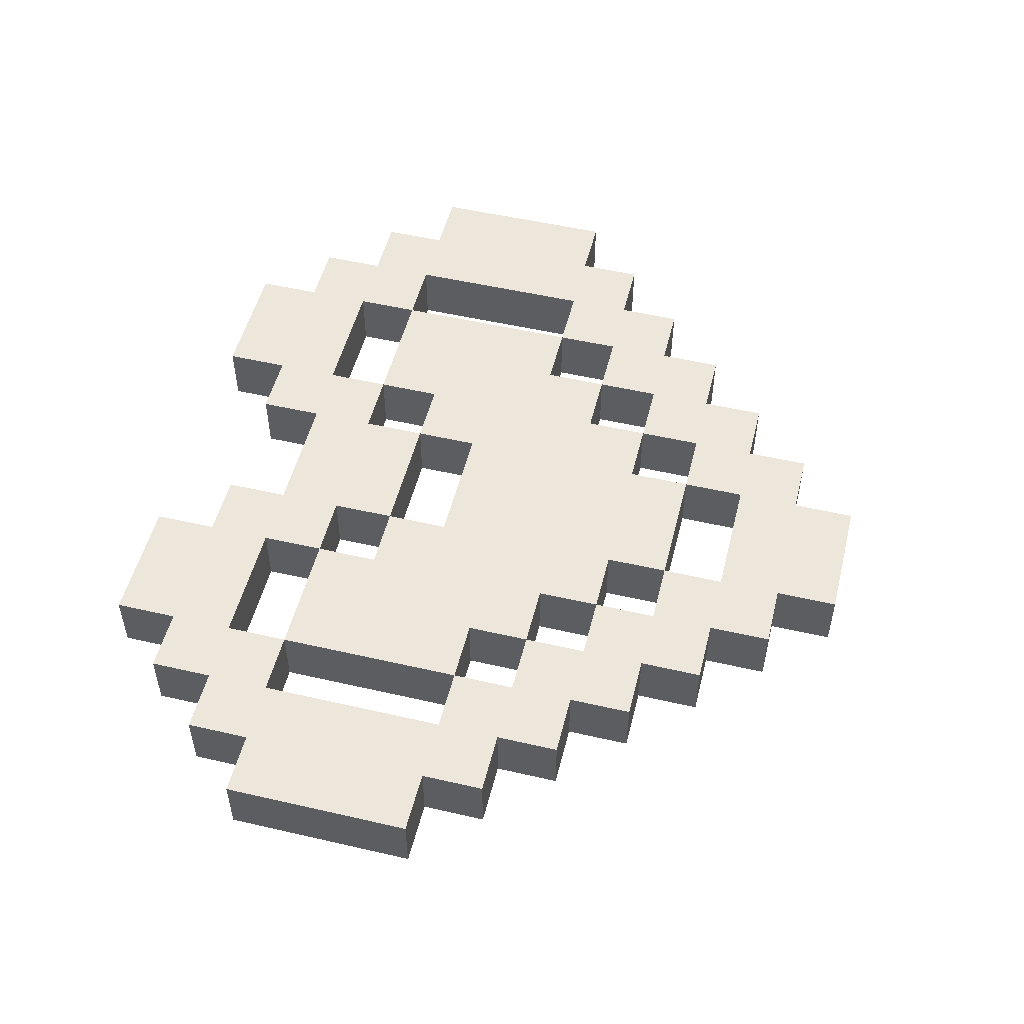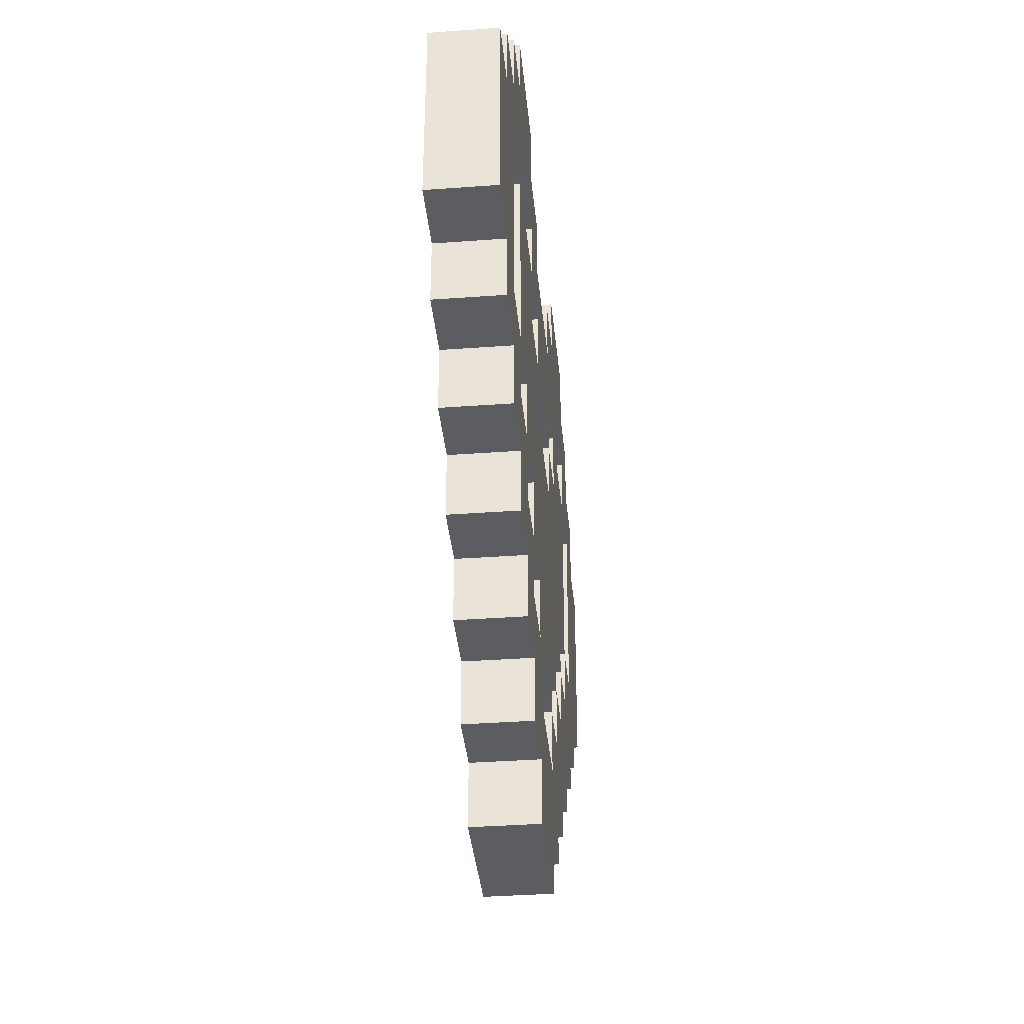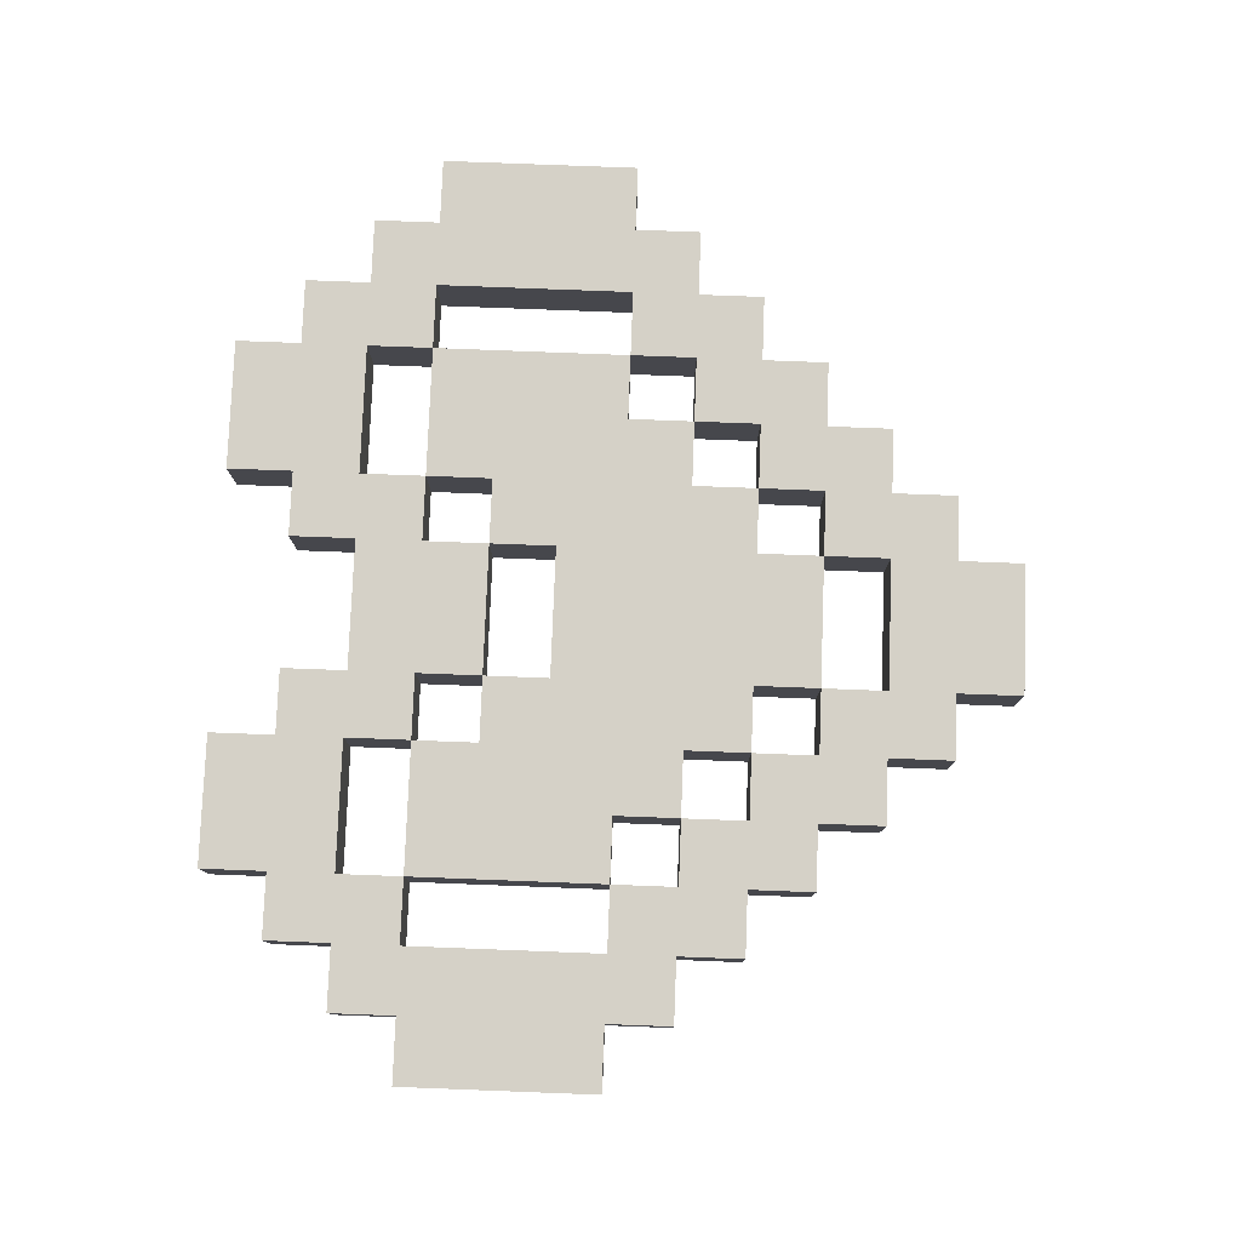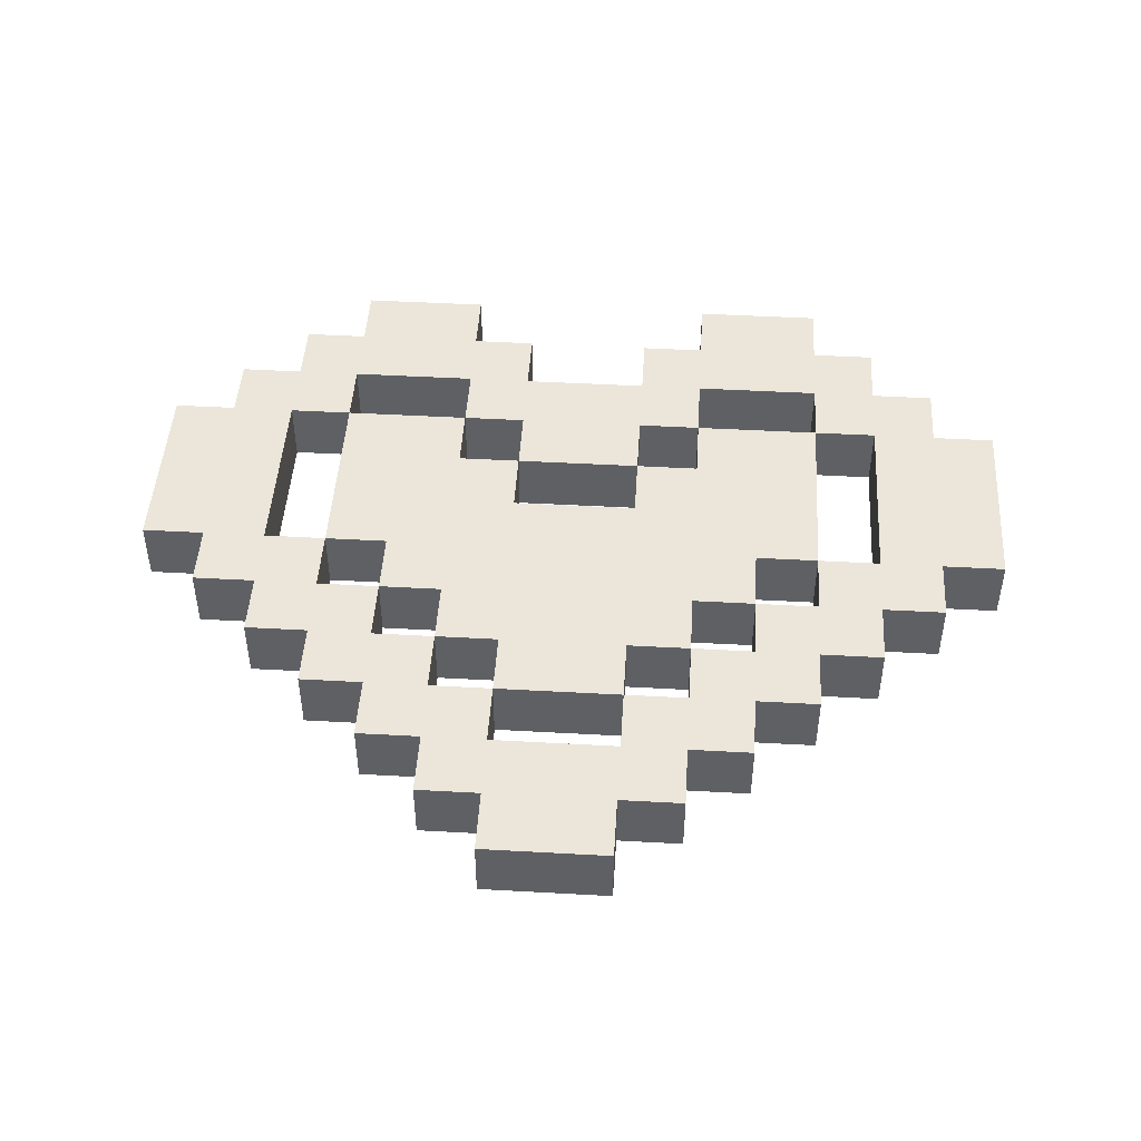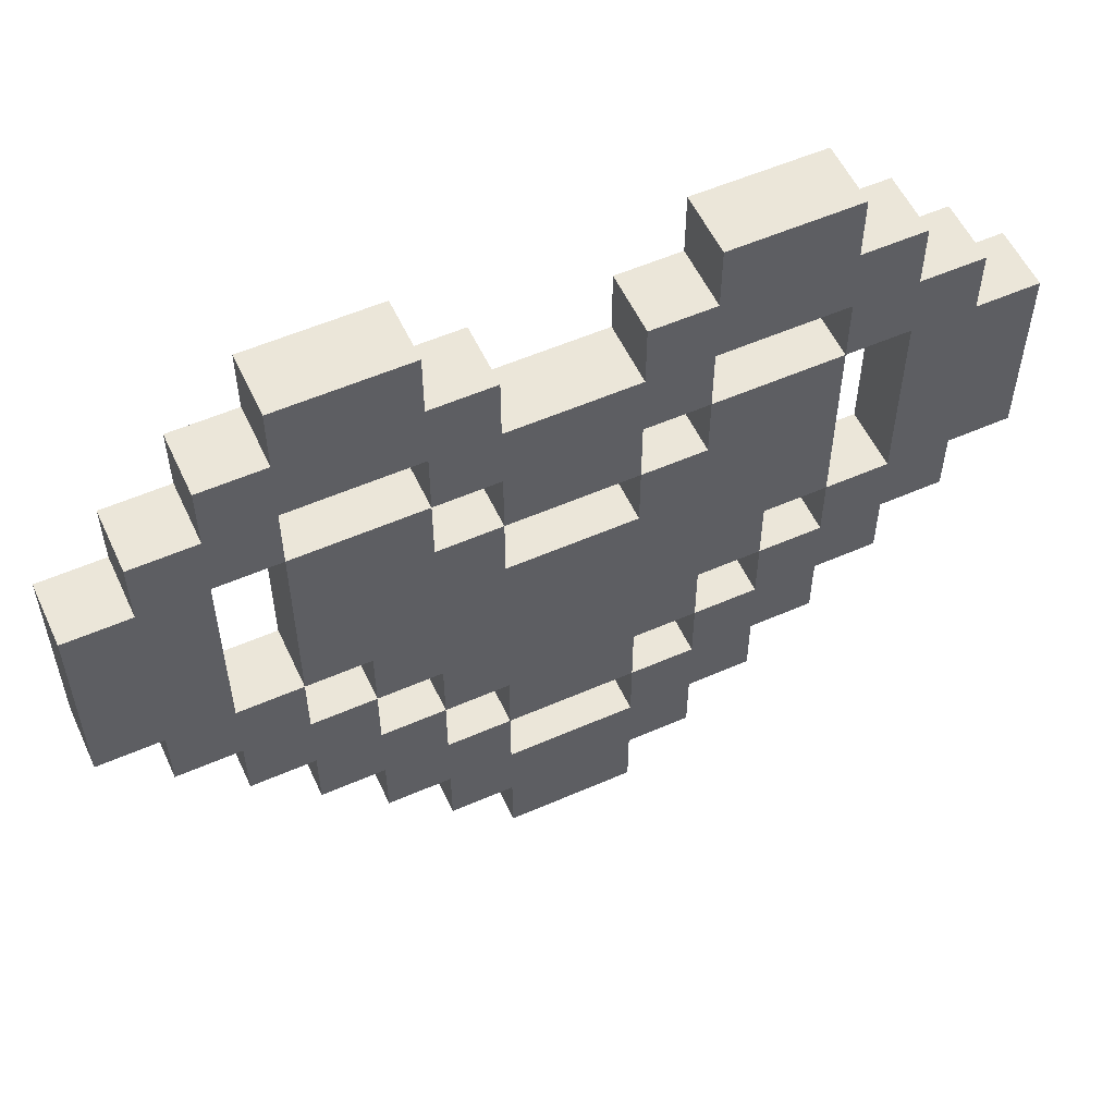
<metadata>
{"format":"obj","ext":"obj","renderer":"f3d","projection":"perspective","resolution":1024,"background":"white","views":[{"elev":51.9,"azim":104.0,"up":"+Y"},{"elev":-36.9,"azim":-84.6,"up":"+Z"},{"elev":79.2,"azim":92.2,"up":"+Y"},{"elev":47.0,"azim":-176.4,"up":"+Y"},{"elev":55.5,"azim":155.3,"up":"+Z"}]}
</metadata>
<code>
o HealthUp
g New Game Object
v 0 0.0625 0
v 0 0.0625 -0.1875
v -0.0625 0.0625 -0.1875
v -0.0625 0.0625 -0.25
v -0.125 0.0625 -0.25
v -0.125 0.0625 -0.3125
v -0.1875 0.0625 -0.3125
v -0.1875 0.0625 -0.375
v -0.3125 0.0625 -0.375
v -0.3125 0.0625 -0.3125
v -0.375 0.0625 -0.3125
v -0.375 0.0625 -0.25
v -0.4375 0.0625 -0.25
v -0.4375 0.0625 -0.1875
v -0.5 0.0625 -0.1875
v -0.5 0.0625 0
v -0.375 0.0625 0
v -0.375 0.0625 -0.0625
v -0.3125 0.0625 -0.0625
v -0.3125 0.0625 -0.125
v -0.1875 0.0625 -0.125
v -0.1875 0.0625 -0.0625
v -0.125 0.0625 -0.0625
v -0.125 0.0625 0
v -0.0625 0 -0.1875
v 0 0 -0.1875
v 0 0 0
v -0.1875 0 -0.0625
v -0.1875 0 -0.125
v -0.125 0 -0.0625
v -0.125 0 -0.25
v -0.0625 0 -0.25
v -0.1875 0 -0.3125
v -0.125 0 -0.3125
v -0.375 0 -0.0625
v -0.375 0 0
v -0.5 0 0
v -0.5 0 -0.1875
v -0.4375 0 -0.1875
v -0.3125 0 -0.125
v -0.3125 0 -0.0625
v -0.4375 0 -0.25
v -0.375 0 -0.25
v -0.375 0 -0.3125
v -0.3125 0 -0.3125
v -0.3125 0 -0.375
v -0.1875 0 -0.375
v -0.125 0 0
v -0.625 0.0625 0.0625
v -0.625 0.0625 0
v -0.5625 0.0625 0.0625
v -0.625 0.0625 -0.1875
v -0.625 0.0625 -0.25
v -0.5625 0.0625 -0.25
v -0.6875 0.0625 0
v -0.6875 0.0625 -0.1875
v -0.5625 0.0625 0.125
v -0.5 0.0625 0.125
v -0.5 0.0625 0.08333
v -0.5 0.0625 0.0625
v -0.5625 0.0625 0
v -0.5125 0.0625 -0.1875
v -0.5625 0.0625 -0.1875
v -0.5625 0.0625 -0.3125
v -0.5 0.0625 -0.3125
v -0.5 0.0625 0.1875
v -0.375 0.0625 0.1875
v -0.375 0.0625 0.125
v -0.3125 0.0625 0.0625
v -0.3125 0.0625 0.125
v -0.2589 0.0625 -0.0625
v -0.1875 0.0625 0.0625
v -0.2589 0.0625 -0.0625
v -0.3125 0.0625 -0.5625
v -0.1875 0.0625 -0.5625
v -0.1875 0.0625 -0.5
v -0.3125 0.0625 -0.5
v -0.1875 0.0625 -0.4583
v -0.1875 0.0625 -0.4375
v -0.3125 0.0625 -0.4375
v -0.3625 0.0625 0
v -0.375 0.0625 0.0625
v -0.3438 0.0625 0
v -0.3304 0.0625 0
v -0.3125 0.0625 0
v -0.375 0.0625 -0.4375
v -0.375 0.0625 -0.5
v -0.3125 0.0625 -0.4
v -0.375 0.0625 -0.3875
v -0.375 0.0625 -0.375
v -0.3125 0.0625 -0.4
v -0.5 0.0625 -0.25
v -0.4688 0.0625 -0.25
v -0.5 0.0625 -0.375
v -0.4375 0.0625 -0.375
v -0.4375 0.0625 -0.3125
v -0.4196 0.0625 -0.3125
v -0.4018 0.0625 -0.3125
v -0.4375 0.0625 -0.4375
v -0.1875 0.0625 0.125
v -0.125 0.0625 0.125
v -0.125 0.0625 0.08333
v -0.125 0.0625 0.0625
v -0.1875 0.0625 0
v -0.1696 0.0625 0
v -0.1562 0.0625 0
v -0.1375 0.0625 0
v -0.125 0.0625 0.1875
v 0 0.0625 0.1875
v 0 0.0625 0.125
v 0.0625 0.0625 0.0625
v 0.0625 0.0625 0.125
v 0.125 0.0625 0
v 0.125 0.0625 0.0625
v 0.0625 0.0625 0
v 0 0.0625 0.0625
v -0.125 0.0625 -0.4375
v -0.0625 0.0625 -0.4375
v -0.0625 0.0625 -0.375
v -0.125 0.0625 -0.5
v -0.1875 0.0625 -0.425
v 0 0.0625 -0.375
v 0 0.0625 -0.3125
v -0.125 0.0625 -0.375
v -0.08036 0.0625 -0.3125
v -0.03125 0.0625 -0.25
v -0.0625 0.0625 -0.3125
v 0.0625 0.0625 -0.3125
v 0.0625 0.0625 -0.25
v 0 0.0625 -0.25
v 0.0125 0.0625 -0.1875
v 0.0625 0.0625 -0.1875
v 0.07812 0.0625 -0.1875
v 0.125 0.0625 -0.25
v 0.125 0.0625 -0.1875
v 0.1875 0.0625 -0.1875
v 0.1875 0.0625 0
v -0.625 0 0
v -0.5625 0 0.0625
v -0.5625 0 -0.25
v -0.625 0 -0.1875
v -0.6875 0 -0.1875
v -0.6875 0 0
v -0.625 0 -0.25
v -0.625 0 0.0625
v -0.5625 0 0
v -0.5 0 0.0625
v -0.5 0 0.08333
v -0.5 0 0.125
v -0.5625 0 0.125
v -0.5125 0 -0.1875
v -0.5 0 -0.3125
v -0.5625 0 -0.3125
v -0.5625 0 -0.1875
v -0.375 0 0.125
v -0.3125 0 0.0625
v -0.3125 0 0.125
v -0.375 0 0.1875
v -0.5 0 0.1875
v -0.2589 0 -0.0625
v -0.1875 0 0.0625
v -0.2589 0 -0.0625
v -0.3125 0 -0.4375
v -0.1875 0 -0.4375
v -0.1875 0 -0.4583
v -0.3125 0 -0.5
v -0.1875 0 -0.5
v -0.3125 0 -0.5625
v -0.1875 0 -0.5625
v -0.3304 0 0
v -0.3125 0 0
v -0.3438 0 0
v -0.3625 0 0
v -0.375 0 0.0625
v -0.375 0 -0.375
v -0.3125 0 -0.4
v -0.375 0 -0.3875
v -0.3125 0 -0.4
v -0.375 0 -0.4375
v -0.375 0 -0.5
v -0.4688 0 -0.25
v -0.4375 0 -0.375
v -0.5 0 -0.375
v -0.5 0 -0.25
v -0.4018 0 -0.3125
v -0.4375 0 -0.4375
v -0.4196 0 -0.3125
v -0.4375 0 -0.3125
v -0.1375 0 0
v -0.125 0 0.0625
v -0.1562 0 0
v -0.1696 0 0
v -0.1875 0 0
v -0.125 0 0.08333
v -0.125 0 0.125
v -0.1875 0 0.125
v 0 0 0.125
v 0.0625 0 0.0625
v 0.0625 0 0.125
v 0 0 0.1875
v -0.125 0 0.1875
v 0.0625 0 0
v 0.125 0 0
v -1.49e-08 0 0.0625
v 0.125 0 0.0625
v -0.0625 0 -0.375
v -0.125 0 -0.4375
v -0.1875 0 -0.425
v -0.125 0 -0.5
v -0.0625 0 -0.4375
v 0 0 -0.3125
v -0.08036 0 -0.3125
v -0.125 0 -0.375
v 0 0 -0.375
v -0.03125 0 -0.25
v 0.0625 0 -0.25
v 0.0625 0 -0.3125
v -0.0625 0 -0.3125
v 0.07812 0 -0.1875
v 0.125 0 -0.1875
v 0.125 0 -0.25
v 0.0625 0 -0.1875
v 0.0125 0 -0.1875
v 0 0 -0.25
v 0.1875 0 0
v 0.1875 0 -0.1875
f 1 2 3
f 23 21 22
f 3 4 5
f 5 6 7
f 16 17 18
f 14 15 16
f 16 18 14
f 18 19 20
f 14 18 20
f 12 13 14
f 20 12 14
f 10 11 12
f 12 20 10
f 20 21 10
f 7 8 9
f 7 9 10
f 21 7 10
f 5 7 21
f 3 5 21
f 23 3 21
f 1 3 23
f 1 23 24
f 48 30 27
f 30 25 27
f 29 25 30
f 29 31 25
f 29 33 31
f 45 33 29
f 45 46 33
f 46 47 33
f 45 29 40
f 45 40 43
f 43 44 45
f 39 43 40
f 39 42 43
f 40 35 39
f 40 41 35
f 39 35 37
f 37 38 39
f 35 36 37
f 33 34 31
f 31 32 25
f 28 29 30
f 25 26 27
f 51 50 49
f 54 53 52
f 50 56 55
f 50 52 56
f 54 52 50
f 50 51 54
f 58 51 57
f 58 59 51
f 51 59 60
f 51 60 16
f 61 51 16
f 54 63 62
f 65 64 54
f 62 15 65
f 54 62 65
f 67 58 66
f 67 68 58
f 58 68 59
f 68 70 69
f 68 69 60
f 59 68 60
f 72 71 19
f 69 72 19
f 72 22 73
f 76 75 74
f 76 74 77
f 77 78 76
f 79 78 77
f 80 79 77
f 69 81 17
f 82 69 17
f 81 69 83
f 83 69 84
f 69 85 84
f 77 87 86
f 86 80 77
f 88 80 86
f 89 88 86
f 89 90 9
f 91 89 9
f 93 65 92
f 95 94 65
f 93 13 95
f 65 93 95
f 97 95 96
f 98 95 97
f 86 99 95
f 95 89 86
f 89 95 90
f 95 98 11
f 90 95 11
f 101 72 100
f 101 102 72
f 72 102 103
f 72 105 104
f 105 72 106
f 72 107 106
f 103 24 107
f 72 103 107
f 109 101 108
f 109 110 101
f 101 110 102
f 110 112 111
f 110 111 103
f 102 110 103
f 111 114 113
f 111 115 1
f 116 111 1
f 111 113 115
f 119 118 117
f 117 120 76
f 78 117 76
f 79 117 78
f 121 117 79
f 117 121 8
f 119 117 8
f 123 122 119
f 119 124 6
f 125 119 6
f 123 119 125
f 127 4 126
f 123 127 126
f 129 128 123
f 129 123 126
f 129 130 2
f 131 129 2
f 132 129 131
f 133 129 132
f 135 134 129
f 135 129 133
f 137 136 135
f 133 132 115
f 113 133 115
f 113 135 133
f 137 135 113
f 140 139 138
f 138 141 140
f 142 141 138
f 143 142 138
f 141 144 140
f 145 138 139
f 139 146 37
f 147 139 37
f 148 139 147
f 139 148 149
f 150 139 149
f 38 151 140
f 152 38 140
f 140 153 152
f 154 140 151
f 155 148 147
f 156 155 147
f 156 157 155
f 148 155 149
f 149 155 158
f 159 149 158
f 28 161 160
f 161 156 41
f 162 161 41
f 165 164 163
f 166 165 163
f 167 165 166
f 166 168 167
f 168 169 167
f 171 156 170
f 170 156 172
f 172 156 173
f 174 36 173
f 156 174 173
f 176 46 175
f 177 176 175
f 163 178 177
f 179 163 177
f 166 163 179
f 179 180 166
f 42 181 152
f 182 42 152
f 152 183 182
f 152 181 184
f 175 44 185
f 182 175 185
f 182 177 175
f 179 177 182
f 182 186 179
f 182 185 187
f 182 187 188
f 161 189 48
f 190 161 48
f 189 161 191
f 161 192 191
f 192 161 193
f 194 161 190
f 161 194 195
f 196 161 195
f 197 194 190
f 198 197 190
f 198 199 197
f 194 197 195
f 195 197 200
f 201 195 200
f 203 198 202
f 198 204 27
f 202 198 27
f 203 205 198
f 207 206 47
f 208 207 47
f 164 207 208
f 165 207 164
f 167 207 165
f 167 209 207
f 207 210 206
f 212 206 211
f 206 212 34
f 213 206 34
f 206 214 211
f 211 216 215
f 211 217 216
f 211 215 32
f 218 211 32
f 216 220 219
f 216 221 220
f 216 219 222
f 216 222 223
f 223 26 224
f 216 223 224
f 203 220 225
f 220 203 219
f 203 202 222
f 219 203 222
f 220 226 225
f 56 141 142
f 56 52 141
f 135 226 220
f 135 136 226
f 154 38 63
f 38 15 63
f 26 222 2
f 222 132 2
f 94 182 183
f 94 95 182
f 119 214 206
f 119 122 214
f 175 46 90
f 46 9 90
f 47 213 8
f 213 124 8
f 99 179 186
f 99 86 179
f 117 210 207
f 117 118 210
f 163 164 80
f 164 79 80
f 86 180 179
f 86 87 180
f 87 166 180
f 87 77 166
f 76 209 167
f 76 120 209
f 74 169 168
f 74 75 169
f 75 167 169
f 75 76 167
f 77 168 166
f 77 74 168
f 120 207 209
f 120 117 207
f 118 206 210
f 118 119 206
f 95 186 182
f 95 99 186
f 164 47 79
f 47 8 79
f 46 163 9
f 163 80 9
f 122 211 214
f 122 123 211
f 224 26 130
f 26 2 130
f 123 217 211
f 123 128 217
f 128 216 217
f 128 129 216
f 129 221 216
f 129 134 221
f 134 220 221
f 134 135 220
f 52 144 141
f 52 53 144
f 53 140 144
f 53 54 140
f 184 42 92
f 42 13 92
f 32 224 4
f 224 130 4
f 54 153 140
f 54 64 153
f 64 152 153
f 64 65 152
f 188 44 96
f 44 11 96
f 34 218 6
f 218 127 6
f 65 183 152
f 65 94 183
f 44 175 11
f 175 90 11
f 213 34 124
f 34 6 124
f 42 188 13
f 188 96 13
f 218 32 127
f 32 4 127
f 38 184 15
f 184 92 15
f 136 225 226
f 136 137 225
f 113 205 203
f 113 114 205
f 137 203 225
f 137 113 203
f 51 145 139
f 51 49 145
f 72 156 161
f 72 69 156
f 114 198 205
f 114 111 198
f 174 147 82
f 147 60 82
f 204 190 116
f 190 103 116
f 108 195 201
f 108 101 195
f 100 161 196
f 100 72 161
f 66 149 159
f 66 58 149
f 57 139 150
f 57 51 139
f 58 150 149
f 58 57 150
f 67 159 158
f 67 66 159
f 68 158 155
f 68 67 158
f 69 157 156
f 69 70 157
f 70 155 157
f 70 68 155
f 101 196 195
f 101 100 196
f 109 201 200
f 109 108 201
f 110 200 197
f 110 109 200
f 111 199 198
f 111 112 199
f 112 197 199
f 112 110 197
f 49 138 145
f 49 50 138
f 55 142 143
f 55 56 142
f 50 143 138
f 50 55 143
f 193 28 104
f 28 22 104
f 48 193 24
f 193 104 24
f 202 27 115
f 27 1 115
f 222 202 132
f 202 115 132
f 190 48 103
f 48 24 103
f 27 204 1
f 204 116 1
f 147 37 60
f 37 16 60
f 36 174 17
f 174 82 17
f 41 171 19
f 171 85 19
f 171 36 85
f 36 17 85
f 28 41 22
f 41 19 22
f 146 154 61
f 154 63 61
f 37 146 16
f 146 61 16
f 2 26 25
f 25 3 2
f 1 27 26
f 26 2 1
f 21 29 28
f 28 22 21
f 22 28 30
f 30 23 22
f 4 32 31
f 31 5 4
f 3 25 32
f 32 4 3
f 6 34 33
f 33 7 6
f 5 31 34
f 34 6 5
f 17 36 35
f 35 18 17
f 16 37 36
f 36 17 16
f 15 38 37
f 37 16 15
f 14 39 38
f 38 15 14
f 19 41 40
f 40 20 19
f 18 35 41
f 41 19 18
f 13 42 39
f 39 14 13
f 12 43 42
f 42 13 12
f 11 44 43
f 43 12 11
f 10 45 44
f 44 11 10
f 20 40 29
f 29 21 20
f 8 47 46
f 46 9 8
f 7 33 47
f 47 8 7
f 9 46 45
f 45 10 9
f 23 30 48
f 48 24 23
f 24 48 27
f 27 1 24

</code>
